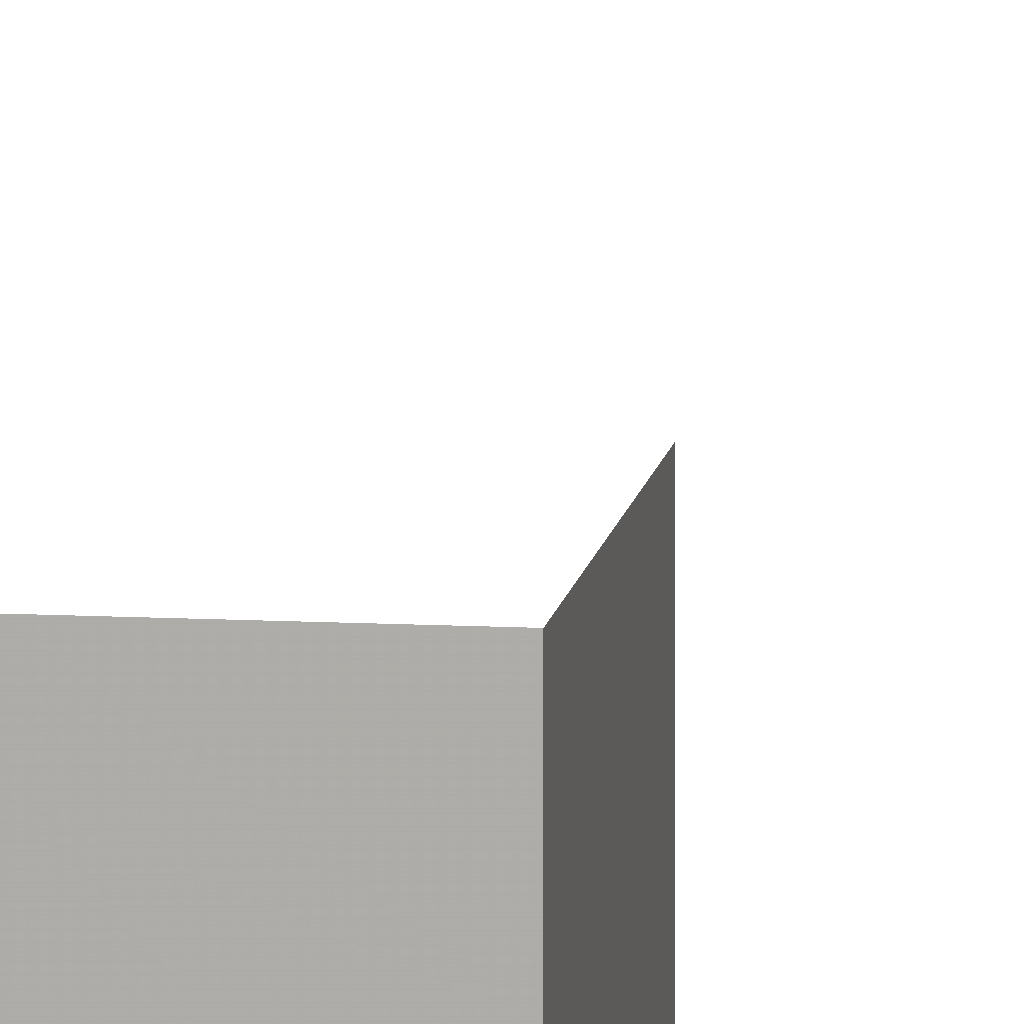
<metadata>
{"format":"obj","ext":"obj","renderer":"f3d","projection":"perspective","resolution":1024,"background":"white","views":[{"elev":11.1,"azim":7.8,"up":"+Z"}]}
</metadata>
<code>
v -0.4766 -1.906 0.4766
v -0.4766 -1.906 0.5
v -0.5 -1.906 0.5
v -0.5 -1.906 0.4766
v -0.5 -1.875 0.4766
v -0.4766 -1.875 0.4766
v -0.4766 -1.875 0.5
v -0.4766 -1.031 0.4766
v -0.4766 -1.031 0.5
v -0.5 -1.031 0.5
v -0.5 -1.031 0.4766
v -0.5 -1 0.4766
v -0.4766 -1 0.4766
v -0.4766 -1 0.5
v -0.4766 -0.03125 0.4766
v -0.4766 -0.03125 0.5
v -0.5 -0.03125 0.5
v -0.5 -0.03125 0.4766
v -0.5 0 0.4766
v -0.4766 0 0.4766
v -0.4766 0 0.5
f 1 2 3
f 1 3 4
f 1 4 5
f 1 5 6
f 1 6 7
f 1 7 2
f 8 9 10
f 8 10 11
f 8 11 12
f 8 12 13
f 8 13 14
f 8 14 9
f 15 16 17
f 15 17 18
f 15 18 19
f 15 19 20
f 15 20 21
f 15 21 16

</code>
